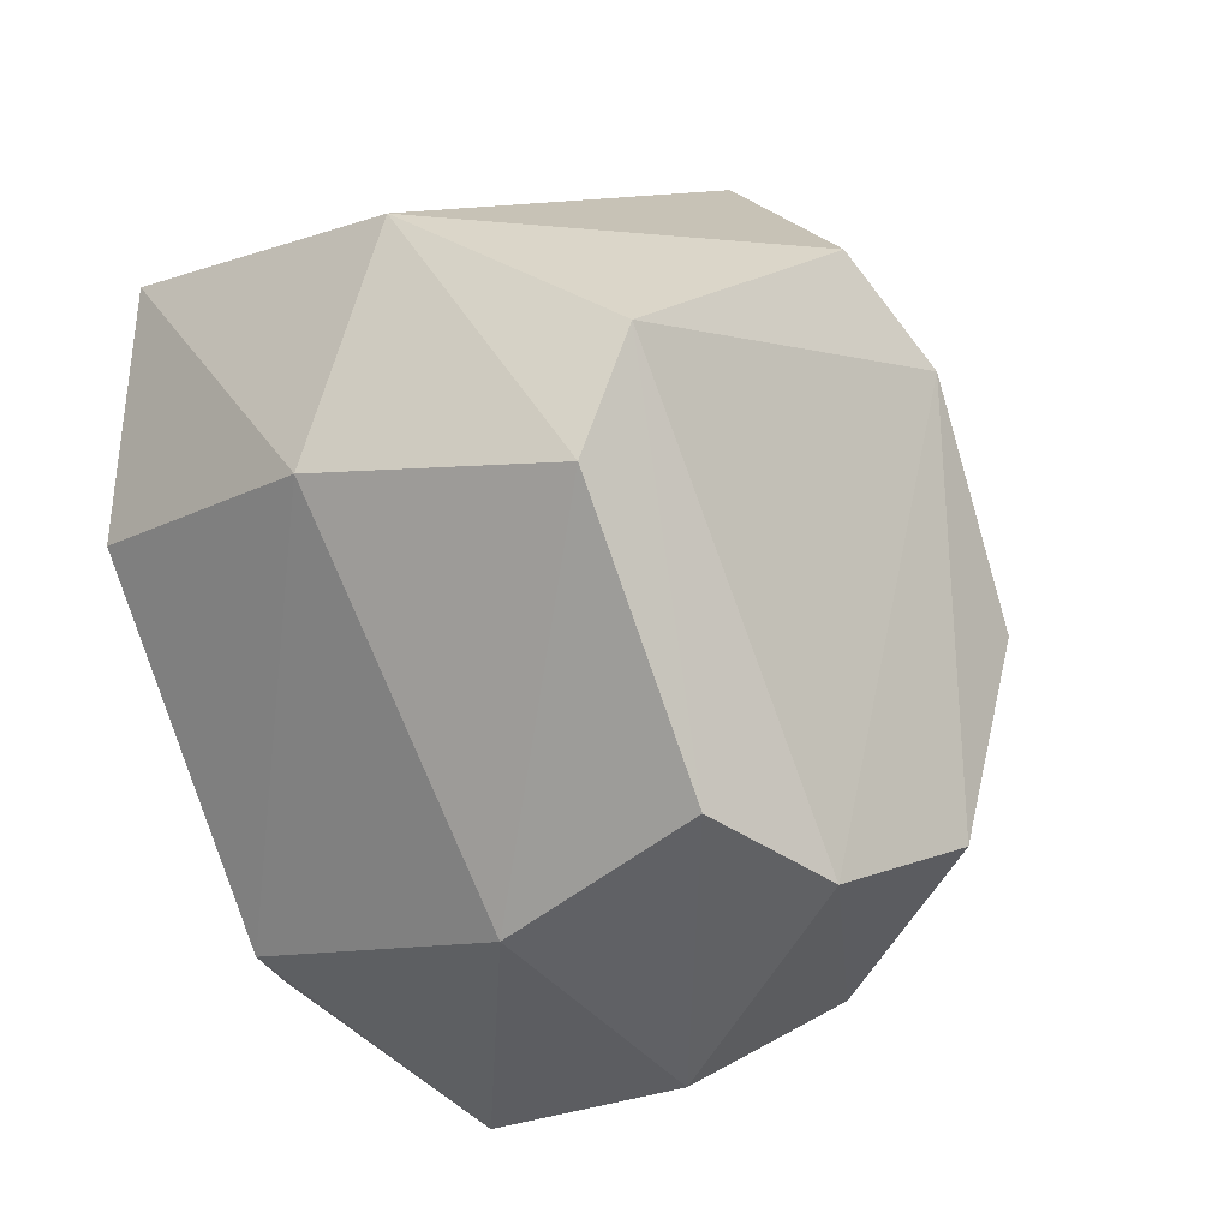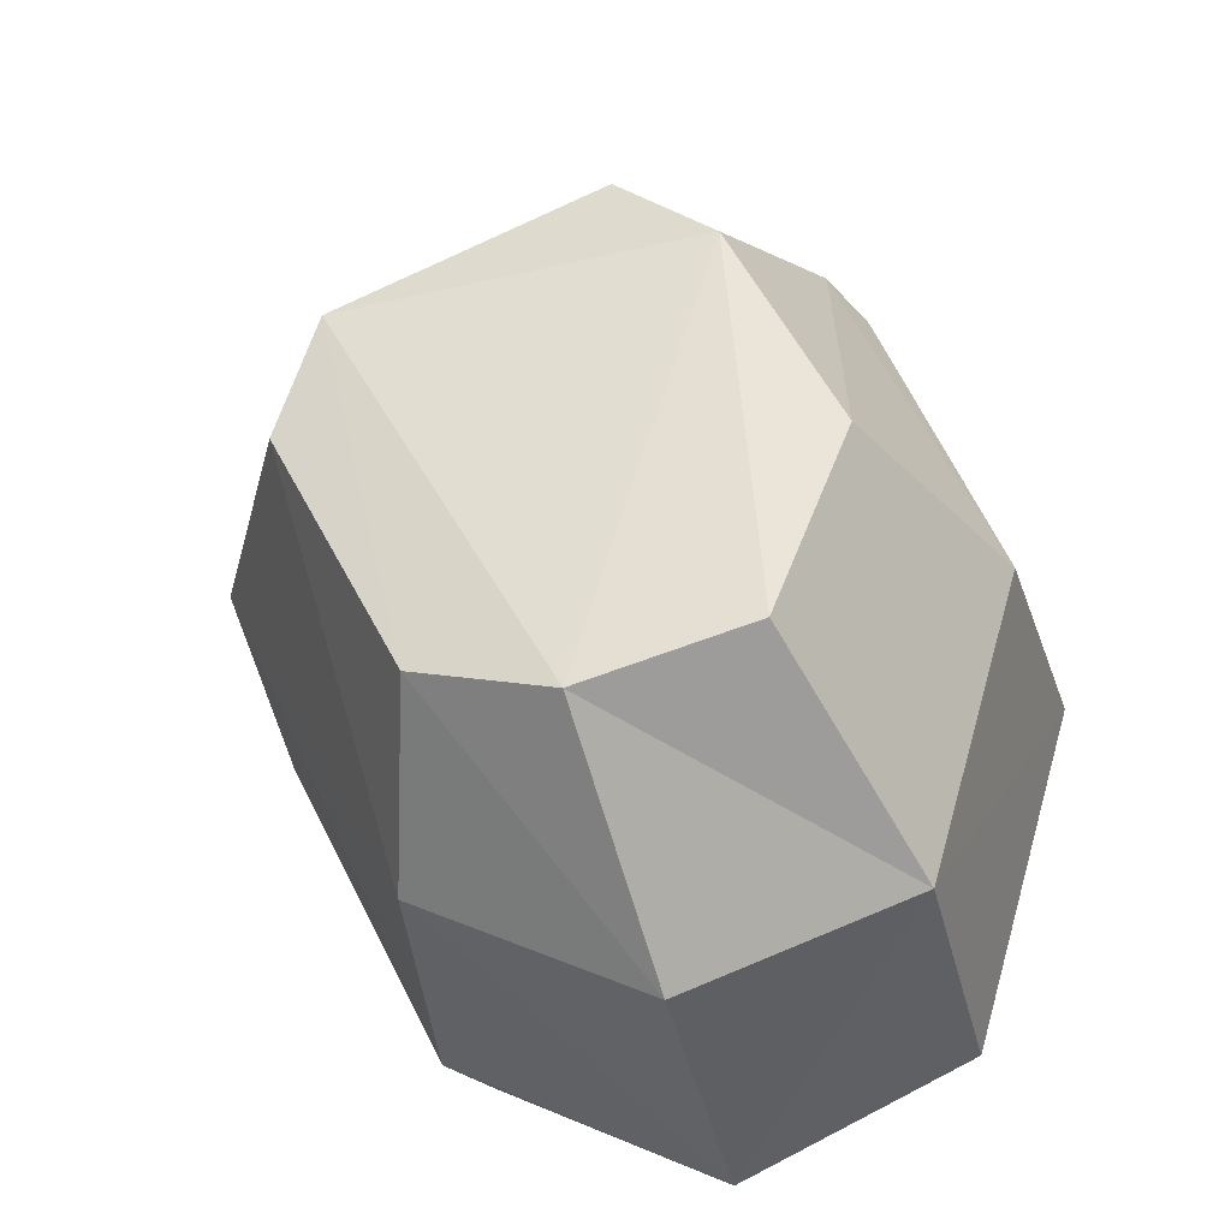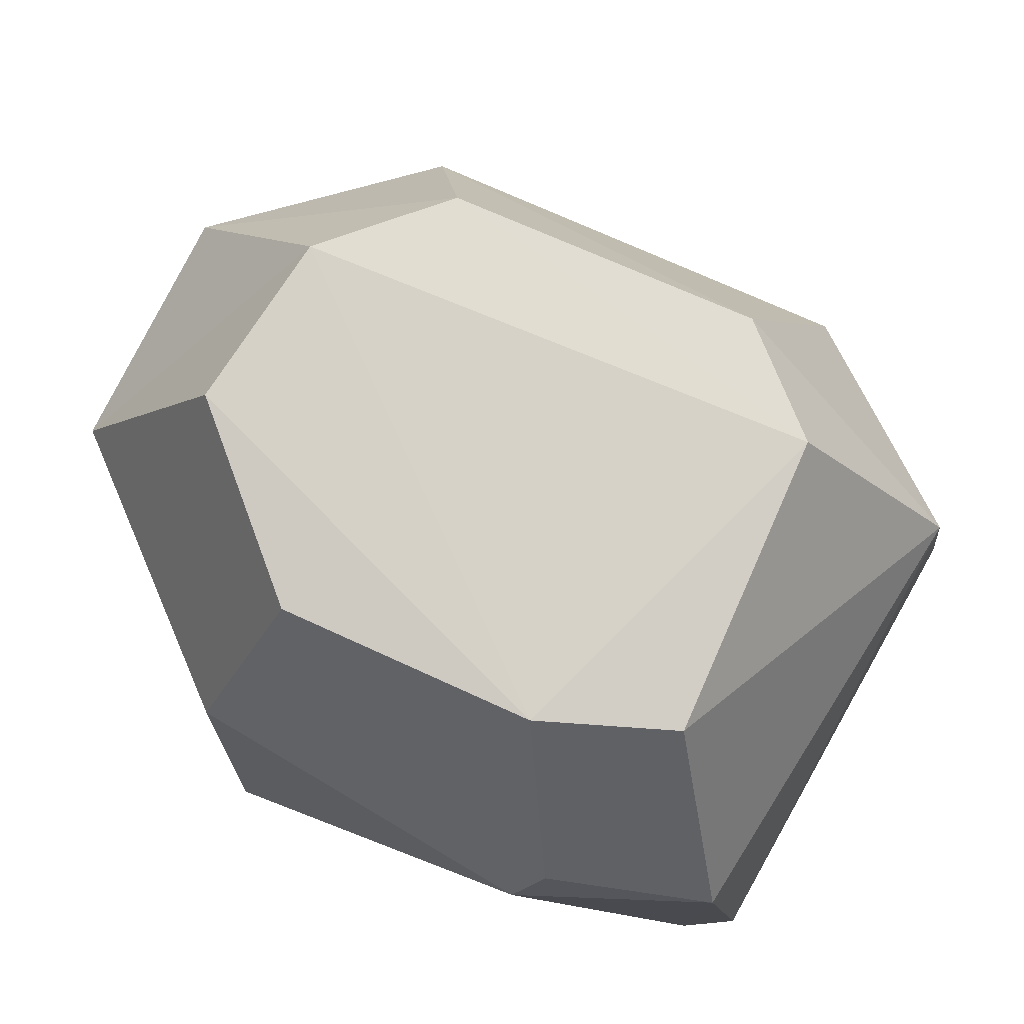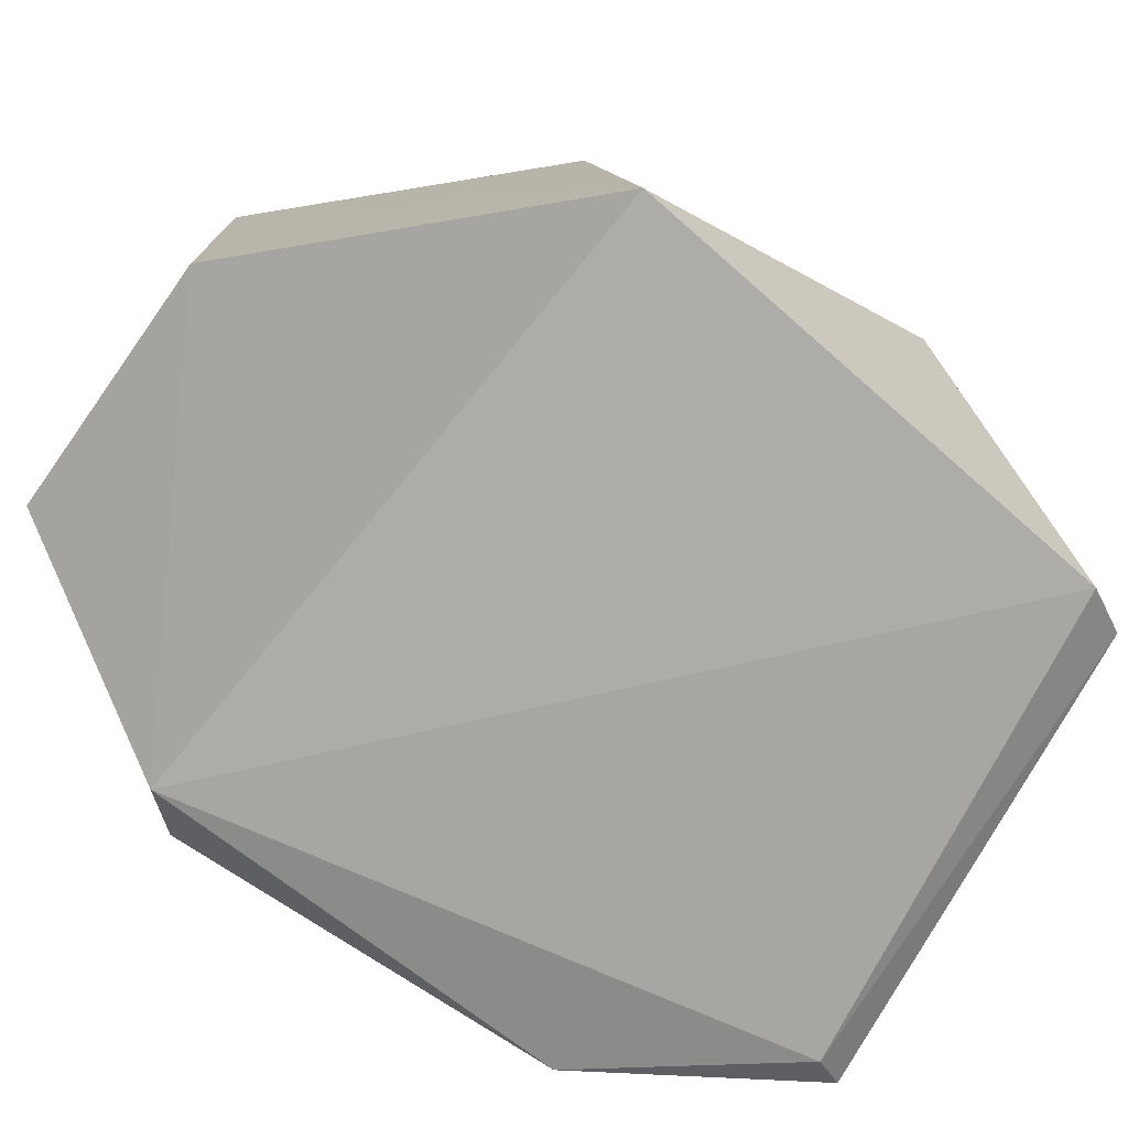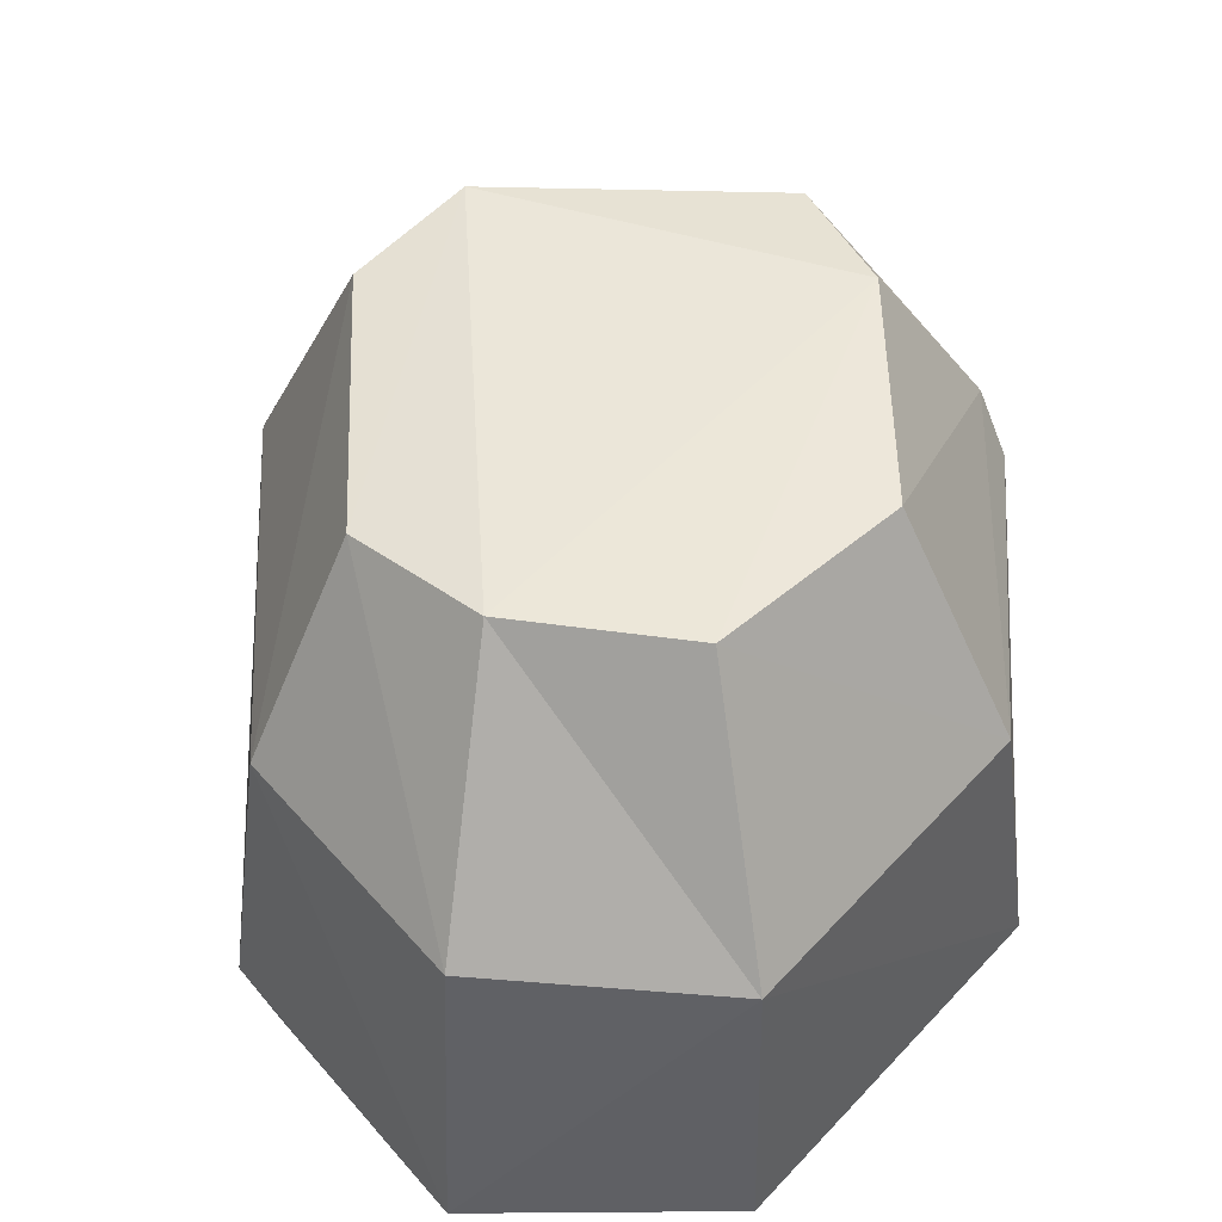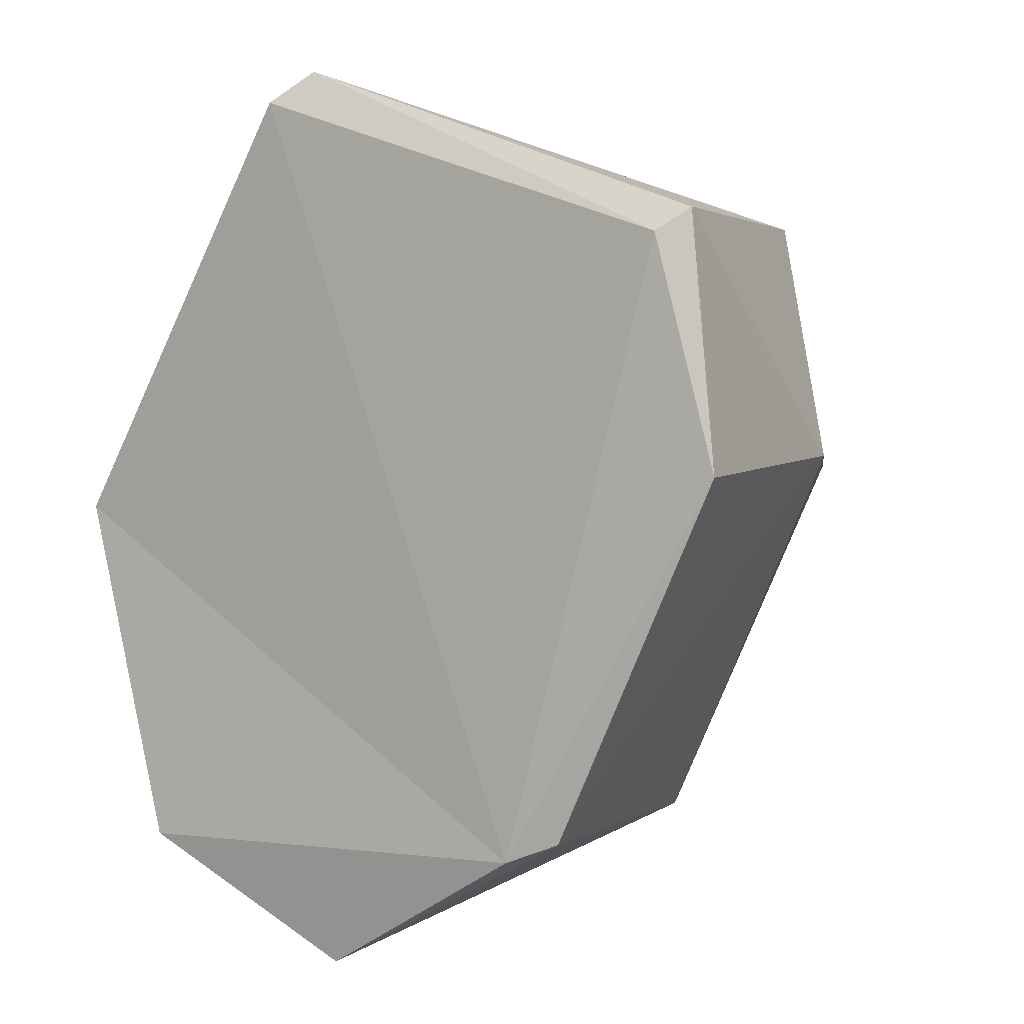
<metadata>
{"format":"obj","ext":"obj","renderer":"f3d","projection":"perspective","resolution":1024,"background":"white","views":[{"elev":-12.1,"azim":139.5,"up":"+Z"},{"elev":-37.0,"azim":-167.7,"up":"+Z"},{"elev":77.4,"azim":-40.7,"up":"+Y"},{"elev":-74.0,"azim":-98.5,"up":"+Y"},{"elev":47.0,"azim":-156.5,"up":"+Y"},{"elev":2.4,"azim":33.9,"up":"+Z"}]}
</metadata>
<code>
v -3.307 1.264 -28.2
v -6.871 18.91 26.37
v 13.49 1.264 -19
v -3.068 18.91 -26.32
v 22.47 1.264 18.37
v 10.6 8.7e-05 -20.18
v -22.58 18.91 -2.228
v -15.62 17.73 18.13
v 18.76 19.93 18.45
v 7.531 31.94 -13.64
v 15.63 31.94 3.002
v -9.315 32.88 12.35
v 22.72 17.73 4.022
v 10.78 19.93 -19.32
v 23.98 1.264 3.025
v -16.76 17.73 -20.92
v -23.98 1.264 0.3695
v -7.42 1.7e-05 26.31
v -0.9915 32.88 -16.63
v -11.13 32.62 -13.79
v -17.17 0 -21.18
v -4.849 1.264 28.2
v -15.67 31.94 -1.57
v -13.65 21.27 18.87
v 12.91 32.88 10.61
v -3.153 31.94 18.26
v 20.77 5.2e-05 17
f 4 14 1
f 1 14 3
f 14 13 3
f 3 13 15
f 16 4 1
f 17 7 16
f 17 6 18
f 8 7 17
f 18 6 27
f 22 9 2
f 15 13 5
f 14 4 10
f 11 13 14
f 11 14 10
f 4 16 19
f 7 23 20
f 20 12 19
f 2 9 26
f 26 9 25
f 12 25 19
f 9 11 25
f 3 6 1
f 1 6 21
f 3 15 6
f 1 21 16
f 21 6 17
f 8 18 2
f 22 18 27
f 22 27 5
f 5 27 15
f 10 4 19
f 10 25 11
f 19 16 20
f 20 16 7
f 12 20 23
f 23 7 24
f 23 24 12
f 12 24 26
f 24 7 8
f 24 8 2
f 9 5 13
f 9 13 11
f 21 17 16
f 17 18 8
f 18 22 2
f 5 9 22
f 27 6 15
f 10 19 25
f 24 2 26
f 26 25 12

</code>
